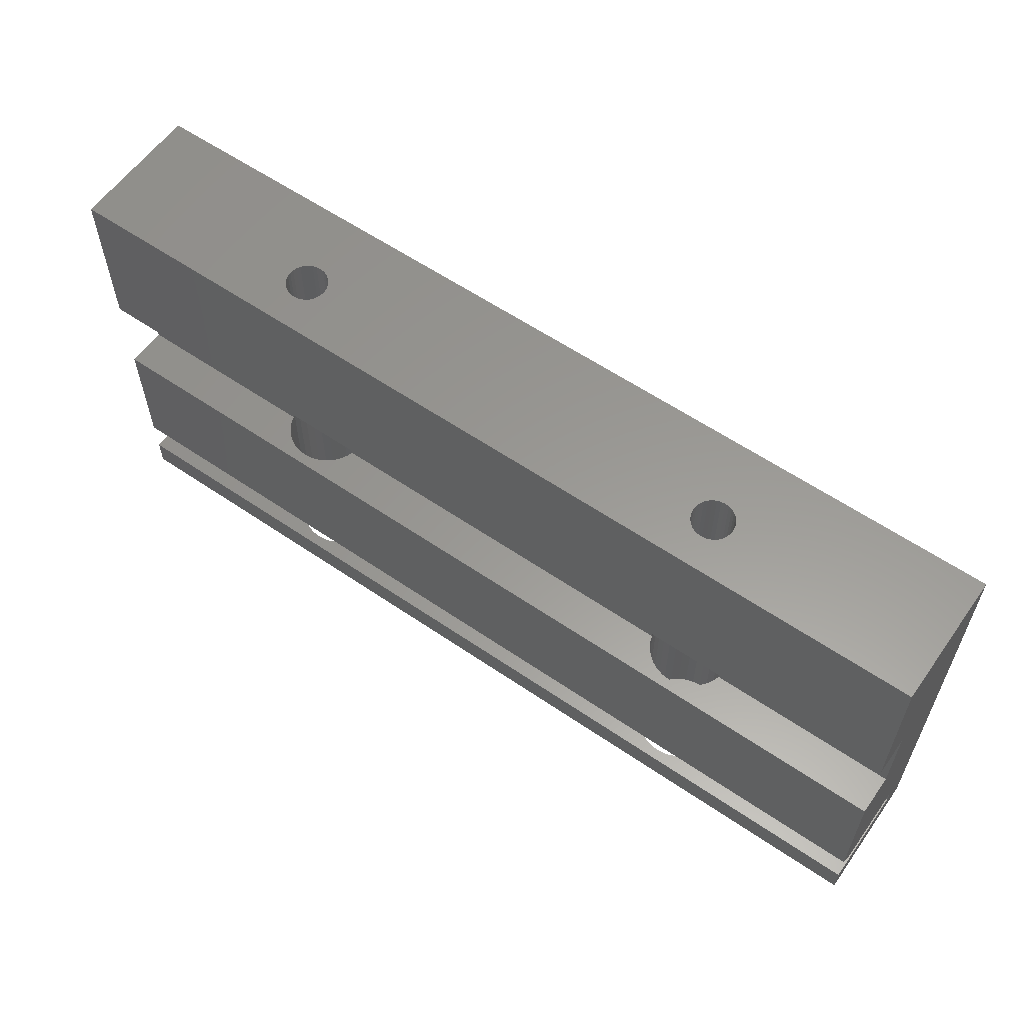
<metadata>
{"format":"stl","ext":"stl","renderer":"f3d","projection":"perspective","resolution":1024,"background":"white","views":[{"elev":59.3,"azim":35.1,"up":"+Z"}]}
</metadata>
<code>
# stl→obj: 474 verts, 968 faces
v 0 0 6.657
v 0 10 5
v 0 1.657 5
v 0 4 20
v 0 0 20
v 0 13 0
v 0 10 3
v 0 0 0
v 0 0 3
v 0 13 45
v 0 4 29
v 0 0 45
v 0 0 29
v 69.46 5.39 45
v 90 0 45
v 90 13 45
v 69.5 5 45
v 69.35 5.765 45
v 69.16 6.111 45
v 68.91 6.414 45
v 68.61 6.663 45
v 68.27 6.848 45
v 67.89 6.962 45
v 67.5 7 45
v 67.11 6.962 45
v 65.54 5.39 45
v 24.5 5 45
v 65.5 5 45
v 24.46 5.39 45
v 65.65 5.765 45
v 24.35 5.765 45
v 65.84 6.111 45
v 24.16 6.111 45
v 66.09 6.414 45
v 23.91 6.414 45
v 66.39 6.663 45
v 23.61 6.663 45
v 66.73 6.848 45
v 23.27 6.848 45
v 22.89 6.962 45
v 20.54 5.39 45
v 20.65 5.765 45
v 20.84 6.111 45
v 21.09 6.414 45
v 21.39 6.663 45
v 21.73 6.848 45
v 22.11 6.962 45
v 22.5 7 45
v 69.46 4.61 45
v 69.35 4.235 45
v 69.16 3.889 45
v 68.91 3.586 45
v 68.61 3.337 45
v 68.27 3.152 45
v 67.89 3.038 45
v 67.5 3 45
v 22.5 3 45
v 67.11 3.038 45
v 65.54 4.61 45
v 24.46 4.61 45
v 65.65 4.235 45
v 24.35 4.235 45
v 65.84 3.889 45
v 24.16 3.889 45
v 66.09 3.586 45
v 23.91 3.586 45
v 66.39 3.337 45
v 23.61 3.337 45
v 66.73 3.152 45
v 23.27 3.152 45
v 22.89 3.038 45
v 20.5 5 45
v 20.54 4.61 45
v 20.65 4.235 45
v 20.84 3.889 45
v 21.09 3.586 45
v 21.39 3.337 45
v 22.11 3.038 45
v 21.73 3.152 45
v 90 10 5
v 90 13 0
v 90 4 20
v 90 4 29
v 90 0 29
v 90 10 3
v 90 0 0
v 90 0 3
v 90 0 6.657
v 90 0 20
v 90 1.657 5
v 71.5 5 0
v 71.42 4.22 0
v 71.2 3.469 0
v 70.83 2.778 0
v 70.33 2.172 0
v 69.72 1.674 0
v 69.03 1.304 0
v 68.28 1.077 0
v 67.5 1 0
v 63.58 4.22 0
v 26.5 5 0
v 63.5 5 0
v 26.42 4.22 0
v 63.8 3.469 0
v 26.2 3.469 0
v 64.17 2.778 0
v 25.83 2.778 0
v 64.67 2.172 0
v 25.33 2.172 0
v 65.28 1.674 0
v 24.72 1.674 0
v 65.97 1.304 0
v 24.03 1.304 0
v 66.72 1.077 0
v 23.28 1.077 0
v 22.5 1 0
v 18.58 4.22 0
v 18.5 5 0
v 18.8 3.469 0
v 19.17 2.778 0
v 19.67 2.172 0
v 20.28 1.674 0
v 20.97 1.304 0
v 21.72 1.077 0
v 71.42 5.78 0
v 71.2 6.531 0
v 70.83 7.222 0
v 70.33 7.828 0
v 69.72 8.326 0
v 69.03 8.696 0
v 68.28 8.923 0
v 67.5 9 0
v 66.72 8.923 0
v 63.58 5.78 0
v 26.42 5.78 0
v 63.8 6.531 0
v 26.2 6.531 0
v 64.17 7.222 0
v 25.83 7.222 0
v 64.67 7.828 0
v 25.33 7.828 0
v 65.28 8.326 0
v 24.72 8.326 0
v 65.97 8.696 0
v 24.03 8.696 0
v 23.28 8.923 0
v 22.5 9 0
v 18.58 5.78 0
v 18.8 6.531 0
v 19.17 7.222 0
v 19.67 7.828 0
v 20.28 8.326 0
v 21.72 8.923 0
v 20.97 8.696 0
v 18.58 4.22 5
v 18.5 5 5
v 18.8 3.469 5
v 19.17 2.778 5
v 19.67 2.172 5
v 20.28 1.674 5
v 20.31 1.657 5
v 63.58 4.22 5
v 26.5 5 5
v 63.5 5 5
v 26.42 4.22 5
v 63.8 3.469 5
v 26.2 3.469 5
v 64.17 2.778 5
v 25.83 2.778 5
v 64.67 2.172 5
v 25.33 2.172 5
v 65.28 1.674 5
v 24.72 1.674 5
v 65.31 1.657 5
v 24.69 1.657 5
v 71.5 5 5
v 71.42 4.22 5
v 71.2 3.469 5
v 70.83 2.778 5
v 70.33 2.172 5
v 69.72 1.674 5
v 69.69 1.657 5
v 71.42 5.78 5
v 71.2 6.531 5
v 70.83 7.222 5
v 70.33 7.828 5
v 69.72 8.326 5
v 69.03 8.696 5
v 68.28 8.923 5
v 67.5 9 5
v 63.58 5.78 5
v 26.42 5.78 5
v 63.8 6.531 5
v 26.2 6.531 5
v 64.17 7.222 5
v 25.83 7.222 5
v 64.67 7.828 5
v 25.33 7.828 5
v 65.28 8.326 5
v 24.72 8.326 5
v 65.97 8.696 5
v 24.03 8.696 5
v 66.72 8.923 5
v 23.28 8.923 5
v 22.5 9 5
v 18.58 5.78 5
v 18.8 6.531 5
v 19.17 7.222 5
v 19.67 7.828 5
v 20.28 8.326 5
v 21.72 8.923 5
v 20.97 8.696 5
v 71.5 5 3
v 71.42 5.78 3
v 71.2 6.531 3
v 70.83 7.222 3
v 70.33 7.828 3
v 69.72 8.326 3
v 69.03 8.696 3
v 68.28 8.923 3
v 67.5 9 3
v 63.58 5.78 3
v 26.5 5 3
v 63.5 5 3
v 26.42 5.78 3
v 63.8 6.531 3
v 26.2 6.531 3
v 64.17 7.222 3
v 25.83 7.222 3
v 64.67 7.828 3
v 25.33 7.828 3
v 65.28 8.326 3
v 24.72 8.326 3
v 65.97 8.696 3
v 24.03 8.696 3
v 66.72 8.923 3
v 23.28 8.923 3
v 22.5 9 3
v 18.58 5.78 3
v 18.5 5 3
v 18.8 6.531 3
v 19.17 7.222 3
v 19.67 7.828 3
v 20.28 8.326 3
v 20.97 8.696 3
v 21.72 8.923 3
v 71.42 4.22 3
v 71.2 3.469 3
v 70.83 2.778 3
v 70.33 2.172 3
v 69.72 1.674 3
v 69.03 1.304 3
v 68.28 1.077 3
v 67.5 1 3
v 63.58 4.22 3
v 26.42 4.22 3
v 63.8 3.469 3
v 26.2 3.469 3
v 64.17 2.778 3
v 25.83 2.778 3
v 64.67 2.172 3
v 25.33 2.172 3
v 65.28 1.674 3
v 24.72 1.674 3
v 65.97 1.304 3
v 24.03 1.304 3
v 66.72 1.077 3
v 23.28 1.077 3
v 22.5 1 3
v 18.58 4.22 3
v 18.8 3.469 3
v 19.17 2.778 3
v 19.67 2.172 3
v 20.28 1.674 3
v 21.72 1.077 3
v 20.97 1.304 3
v 23.28 1.077 5.58
v 67.5 1 5.657
v 22.5 1 5.657
v 66.72 1.077 5.58
v 24.03 1.304 5.352
v 65.97 1.304 5.352
v 21.72 1.077 5.58
v 20.97 1.304 5.352
v 68.28 1.077 5.58
v 69.03 1.304 5.352
v 26.42 5.78 35
v 26.5 5 35
v 18.5 5 35
v 18.58 5.78 35
v 23.28 8.923 35
v 22.5 9 35
v 22.5 1 29
v 21.72 1.077 35
v 22.5 1 35
v 21.72 1.077 29
v 21.72 1.077 20
v 22.5 1 20
v 19.67 2.172 35
v 19.17 2.778 29
v 19.17 2.778 35
v 19.67 2.172 29
v 19.67 2.172 20
v 19.17 2.778 20
v 25.33 7.828 35
v 24.72 8.326 35
v 20.28 8.326 35
v 19.67 7.828 35
v 21.72 8.923 35
v 20.97 8.696 35
v 25.33 2.172 29
v 25.83 2.778 35
v 25.83 2.778 29
v 25.33 2.172 35
v 25.83 2.778 20
v 25.33 2.172 20
v 25.83 7.222 35
v 26.2 6.531 35
v 24.03 8.696 35
v 18.8 6.531 35
v 19.17 7.222 35
v 24.5 5 35
v 26.42 4.22 35
v 24.46 4.61 35
v 26.2 3.469 35
v 24.35 4.235 35
v 24.46 5.39 35
v 24.16 3.889 35
v 23.91 3.586 35
v 24.72 1.674 35
v 24.35 5.765 35
v 23.61 3.337 35
v 24.03 1.304 35
v 23.27 3.152 35
v 23.28 1.077 35
v 22.89 3.038 35
v 22.5 3 35
v 22.11 3.038 35
v 21.73 3.152 35
v 20.97 1.304 35
v 21.39 3.337 35
v 20.28 1.674 35
v 21.09 3.586 35
v 20.84 3.889 35
v 20.65 4.235 35
v 24.16 6.111 35
v 23.91 6.414 35
v 23.61 6.663 35
v 23.27 6.848 35
v 22.89 6.962 35
v 22.5 7 35
v 22.11 6.962 35
v 21.73 6.848 35
v 21.39 6.663 35
v 21.09 6.414 35
v 20.84 6.111 35
v 20.65 5.765 35
v 20.54 5.39 35
v 20.5 5 35
v 18.8 3.469 35
v 20.54 4.61 35
v 18.58 4.22 35
v 24.72 1.674 29
v 24.03 1.304 29
v 24.72 1.674 20
v 24.03 1.304 20
v 23.28 1.077 29
v 23.28 1.077 20
v 20.28 1.674 29
v 20.28 1.674 20
v 20.97 1.304 29
v 20.97 1.304 20
v 18.8 3.469 29
v 18.8 3.469 20
v 26.36 4 20
v 26.2 3.469 20
v 26.36 4 29
v 26.2 3.469 29
v 18.64 4 20
v 18.64 4 29
v 71.42 5.78 35
v 71.5 5 35
v 63.5 5 35
v 63.58 5.78 35
v 68.28 8.923 35
v 67.5 9 35
v 67.5 1 29
v 66.72 1.077 35
v 67.5 1 35
v 66.72 1.077 29
v 66.72 1.077 20
v 67.5 1 20
v 64.67 2.172 35
v 64.17 2.778 29
v 64.17 2.778 35
v 64.67 2.172 29
v 64.67 2.172 20
v 64.17 2.778 20
v 70.33 7.828 35
v 69.72 8.326 35
v 65.28 8.326 35
v 64.67 7.828 35
v 66.72 8.923 35
v 65.97 8.696 35
v 70.33 2.172 29
v 70.83 2.778 35
v 70.83 2.778 29
v 70.33 2.172 35
v 70.83 2.778 20
v 70.33 2.172 20
v 70.83 7.222 35
v 71.2 6.531 35
v 69.03 8.696 35
v 63.8 6.531 35
v 64.17 7.222 35
v 69.5 5 35
v 71.42 4.22 35
v 69.46 4.61 35
v 71.2 3.469 35
v 69.35 4.235 35
v 69.46 5.39 35
v 69.16 3.889 35
v 68.91 3.586 35
v 69.72 1.674 35
v 69.35 5.765 35
v 68.61 3.337 35
v 69.03 1.304 35
v 68.27 3.152 35
v 68.28 1.077 35
v 67.89 3.038 35
v 67.5 3 35
v 67.11 3.038 35
v 66.73 3.152 35
v 65.97 1.304 35
v 66.39 3.337 35
v 65.28 1.674 35
v 66.09 3.586 35
v 65.84 3.889 35
v 65.65 4.235 35
v 69.16 6.111 35
v 68.91 6.414 35
v 68.61 6.663 35
v 68.27 6.848 35
v 67.89 6.962 35
v 67.5 7 35
v 67.11 6.962 35
v 66.73 6.848 35
v 66.39 6.663 35
v 66.09 6.414 35
v 65.84 6.111 35
v 65.65 5.765 35
v 65.54 5.39 35
v 65.5 5 35
v 63.8 3.469 35
v 65.54 4.61 35
v 63.58 4.22 35
v 69.72 1.674 29
v 69.03 1.304 29
v 69.72 1.674 20
v 69.03 1.304 20
v 68.28 1.077 29
v 68.28 1.077 20
v 65.28 1.674 29
v 65.28 1.674 20
v 65.97 1.304 29
v 65.97 1.304 20
v 63.8 3.469 29
v 63.8 3.469 20
v 71.36 4 20
v 71.2 3.469 20
v 71.36 4 29
v 71.2 3.469 29
v 63.64 4 20
v 63.64 4 29
f 1 2 3
f 2 1 4
f 4 1 5
f 2 6 7
f 8 7 6
f 7 8 9
f 6 2 10
f 4 10 2
f 11 10 4
f 12 11 13
f 11 12 10
f 14 15 16
f 15 14 17
f 16 18 14
f 16 19 18
f 16 20 19
f 16 21 20
f 16 22 21
f 16 23 22
f 16 24 23
f 16 25 24
f 26 27 28
f 29 26 30
f 31 30 32
f 33 32 34
f 35 34 36
f 37 36 38
f 39 38 25
f 40 25 16
f 26 29 27
f 30 31 29
f 32 33 31
f 34 35 33
f 36 37 35
f 38 39 37
f 25 40 39
f 10 40 16
f 12 41 10
f 42 10 41
f 43 10 42
f 44 10 43
f 45 10 44
f 46 10 45
f 47 10 46
f 48 10 47
f 40 10 48
f 49 15 17
f 50 15 49
f 51 15 50
f 52 15 51
f 53 15 52
f 54 15 53
f 55 15 54
f 56 15 55
f 57 56 58
f 27 59 28
f 60 59 27
f 59 60 61
f 62 61 60
f 61 62 63
f 64 63 62
f 63 64 65
f 66 65 64
f 65 66 67
f 68 67 66
f 67 68 69
f 70 69 68
f 69 70 58
f 71 58 70
f 57 58 71
f 56 57 15
f 41 12 72
f 72 12 73
f 73 12 74
f 74 12 75
f 75 12 76
f 76 12 77
f 57 12 15
f 78 12 57
f 79 12 78
f 77 12 79
f 16 80 81
f 82 16 83
f 15 83 16
f 83 15 84
f 85 81 80
f 86 85 87
f 85 86 81
f 16 82 80
f 88 80 82
f 88 82 89
f 80 88 90
f 81 10 16
f 10 81 6
f 86 91 81
f 86 92 91
f 86 93 92
f 86 94 93
f 86 95 94
f 86 96 95
f 86 97 96
f 86 98 97
f 86 99 98
f 100 101 102
f 103 100 104
f 105 104 106
f 107 106 108
f 109 108 110
f 111 110 112
f 113 112 114
f 115 114 99
f 100 103 101
f 104 105 103
f 106 107 105
f 116 99 86
f 108 109 107
f 110 111 109
f 112 113 111
f 114 115 113
f 99 116 115
f 117 8 118
f 119 8 117
f 120 8 119
f 121 8 120
f 122 8 121
f 123 8 122
f 124 8 123
f 116 8 124
f 8 116 86
f 125 81 91
f 126 81 125
f 127 81 126
f 128 81 127
f 129 81 128
f 130 81 129
f 131 81 130
f 132 81 131
f 133 81 132
f 101 134 102
f 135 134 101
f 134 135 136
f 137 136 135
f 136 137 138
f 139 138 137
f 138 139 140
f 141 140 139
f 140 141 142
f 143 142 141
f 142 143 144
f 145 144 143
f 144 145 133
f 146 133 145
f 133 146 81
f 6 146 147
f 8 148 118
f 6 148 8
f 148 6 149
f 149 6 150
f 150 6 151
f 151 6 152
f 146 6 81
f 153 6 147
f 154 6 153
f 152 6 154
f 13 15 12
f 15 13 84
f 8 87 9
f 87 8 86
f 1 89 5
f 89 1 88
f 155 3 156
f 157 3 155
f 158 3 157
f 159 3 158
f 160 3 159
f 3 160 161
f 162 163 164
f 165 162 166
f 167 166 168
f 169 168 170
f 171 170 172
f 173 172 174
f 162 165 163
f 166 167 165
f 168 169 167
f 170 171 169
f 172 173 171
f 173 174 175
f 90 176 80
f 90 177 176
f 90 178 177
f 90 179 178
f 90 180 179
f 90 181 180
f 181 90 182
f 183 80 176
f 184 80 183
f 185 80 184
f 186 80 185
f 187 80 186
f 188 80 187
f 189 80 188
f 190 80 189
f 163 191 164
f 192 191 163
f 191 192 193
f 194 193 192
f 193 194 195
f 196 195 194
f 195 196 197
f 198 197 196
f 197 198 199
f 200 199 198
f 199 200 201
f 202 201 200
f 201 202 203
f 204 203 202
f 203 204 190
f 205 190 204
f 190 205 80
f 2 156 3
f 156 2 206
f 206 2 207
f 207 2 208
f 208 2 209
f 209 2 210
f 205 2 80
f 211 2 205
f 212 2 211
f 210 2 212
f 7 80 2
f 80 7 85
f 85 213 87
f 85 214 213
f 85 215 214
f 85 216 215
f 85 217 216
f 85 218 217
f 85 219 218
f 85 220 219
f 85 221 220
f 222 223 224
f 225 222 226
f 227 226 228
f 229 228 230
f 231 230 232
f 233 232 234
f 235 234 236
f 237 236 221
f 222 225 223
f 226 227 225
f 228 229 227
f 238 221 85
f 230 231 229
f 232 233 231
f 234 235 233
f 236 237 235
f 221 238 237
f 239 7 240
f 241 7 239
f 242 7 241
f 243 7 242
f 244 7 243
f 245 7 244
f 246 7 245
f 238 7 246
f 7 238 85
f 247 87 213
f 248 87 247
f 249 87 248
f 250 87 249
f 251 87 250
f 252 87 251
f 253 87 252
f 254 87 253
f 223 255 224
f 256 255 223
f 255 256 257
f 258 257 256
f 257 258 259
f 260 259 258
f 259 260 261
f 262 261 260
f 261 262 263
f 264 263 262
f 263 264 265
f 266 265 264
f 265 266 267
f 268 267 266
f 267 268 254
f 269 254 268
f 254 269 87
f 9 240 7
f 240 9 270
f 270 9 271
f 271 9 272
f 272 9 273
f 273 9 274
f 269 9 87
f 275 9 269
f 276 9 275
f 274 9 276
f 277 278 279
f 277 280 278
f 281 280 277
f 281 282 280
f 175 282 281
f 282 175 174
f 1 279 88
f 1 283 279
f 1 284 283
f 161 1 3
f 1 161 284
f 278 88 279
f 285 88 278
f 286 88 285
f 182 88 286
f 88 182 90
f 101 225 135
f 225 101 223
f 163 287 192
f 287 163 288
f 240 148 239
f 148 240 118
f 289 206 290
f 206 289 156
f 147 237 238
f 237 147 146
f 205 291 292
f 291 205 204
f 293 294 295
f 294 293 296
f 116 275 269
f 275 116 124
f 279 297 298
f 297 279 283
f 273 120 272
f 120 273 121
f 299 300 301
f 300 299 302
f 303 158 304
f 158 303 159
f 143 231 233
f 231 143 141
f 200 305 306
f 305 200 198
f 209 307 308
f 307 209 210
f 151 244 243
f 244 151 152
f 154 246 245
f 246 154 153
f 212 309 310
f 309 212 211
f 109 260 107
f 260 109 262
f 311 312 313
f 312 311 314
f 171 315 169
f 315 171 316
f 137 229 139
f 229 137 227
f 194 317 196
f 317 194 318
f 135 227 137
f 227 135 225
f 192 318 194
f 318 192 287
f 139 231 141
f 231 139 229
f 196 305 198
f 305 196 317
f 146 235 237
f 235 146 145
f 204 319 291
f 319 204 202
f 145 233 235
f 233 145 143
f 202 306 319
f 306 202 200
f 241 150 242
f 150 241 149
f 320 208 321
f 208 320 207
f 321 209 308
f 209 321 208
f 242 151 243
f 151 242 150
f 239 149 241
f 149 239 148
f 290 207 320
f 207 290 206
f 322 288 323
f 324 323 325
f 288 322 287
f 326 325 312
f 327 287 322
f 328 312 314
f 287 327 318
f 329 314 330
f 331 318 327
f 318 331 317
f 323 324 322
f 325 326 324
f 312 328 326
f 332 330 333
f 314 329 328
f 330 332 329
f 334 333 335
f 333 334 332
f 335 336 334
f 295 336 335
f 295 337 336
f 295 338 337
f 294 338 295
f 338 294 339
f 340 339 294
f 339 340 341
f 342 341 340
f 341 342 343
f 299 343 342
f 343 299 344
f 344 301 345
f 301 344 299
f 346 317 331
f 317 346 305
f 347 305 346
f 305 347 306
f 348 306 347
f 306 348 319
f 349 319 348
f 319 349 291
f 350 291 349
f 351 291 350
f 351 292 291
f 352 292 351
f 309 352 353
f 352 309 292
f 310 353 354
f 307 354 355
f 353 310 309
f 308 355 356
f 321 356 357
f 320 357 358
f 354 307 310
f 290 358 359
f 360 345 301
f 345 360 361
f 355 308 307
f 362 361 360
f 356 321 308
f 361 362 359
f 357 320 321
f 289 359 362
f 358 290 320
f 359 289 290
f 152 245 244
f 245 152 154
f 210 310 307
f 310 210 212
f 153 238 246
f 238 153 147
f 211 292 309
f 292 211 205
f 111 266 264
f 266 111 113
f 363 333 330
f 333 363 364
f 365 281 366
f 173 281 365
f 281 173 175
f 367 295 335
f 295 367 293
f 115 269 268
f 269 115 116
f 368 279 298
f 279 368 277
f 109 264 262
f 264 109 111
f 311 330 314
f 330 311 363
f 171 365 316
f 365 171 173
f 122 273 274
f 273 122 121
f 369 299 342
f 299 369 302
f 160 303 370
f 303 160 159
f 124 276 275
f 276 124 123
f 296 340 294
f 340 296 371
f 283 372 297
f 372 283 284
f 272 119 271
f 119 272 120
f 301 373 360
f 373 301 300
f 304 157 374
f 157 304 158
f 270 118 240
f 118 270 117
f 362 156 289
f 156 362 155
f 113 268 266
f 268 113 115
f 364 335 333
f 335 364 367
f 366 277 368
f 277 366 281
f 105 256 103
f 256 105 258
f 165 375 323
f 167 375 165
f 375 167 376
f 377 323 375
f 325 377 378
f 377 325 323
f 107 258 105
f 258 107 260
f 313 325 378
f 325 313 312
f 169 376 167
f 376 169 315
f 165 288 163
f 288 165 323
f 103 223 101
f 223 103 256
f 123 274 276
f 274 123 122
f 371 342 340
f 342 371 369
f 284 370 372
f 160 284 161
f 284 160 370
f 271 117 270
f 117 271 119
f 379 362 380
f 360 380 362
f 380 360 373
f 362 379 155
f 157 379 374
f 379 157 155
f 322 29 327
f 29 322 27
f 72 358 41
f 358 72 359
f 351 40 48
f 40 351 350
f 348 35 37
f 35 348 347
f 355 45 44
f 45 355 354
f 353 47 46
f 47 353 352
f 328 62 326
f 62 328 64
f 76 344 75
f 344 76 343
f 331 33 346
f 33 331 31
f 327 31 331
f 31 327 29
f 346 35 347
f 35 346 33
f 350 39 40
f 39 350 349
f 349 37 39
f 37 349 348
f 42 356 43
f 356 42 357
f 43 355 44
f 355 43 356
f 41 357 42
f 357 41 358
f 354 46 45
f 46 354 353
f 352 48 47
f 48 352 351
f 324 27 322
f 27 324 60
f 334 71 70
f 71 334 336
f 336 57 71
f 57 336 337
f 329 68 66
f 68 329 332
f 341 76 77
f 76 341 343
f 338 79 78
f 79 338 339
f 73 359 72
f 359 73 361
f 75 345 74
f 345 75 344
f 74 361 73
f 361 74 345
f 329 64 328
f 64 329 66
f 326 60 324
f 60 326 62
f 339 77 79
f 77 339 341
f 337 78 57
f 78 337 338
f 332 70 68
f 70 332 334
f 91 214 125
f 214 91 213
f 176 381 183
f 381 176 382
f 224 134 222
f 134 224 102
f 383 191 384
f 191 383 164
f 132 220 221
f 220 132 131
f 190 385 386
f 385 190 189
f 387 388 389
f 388 387 390
f 99 267 254
f 267 99 114
f 278 391 392
f 391 278 280
f 261 106 259
f 106 261 108
f 393 394 395
f 394 393 396
f 397 168 398
f 168 397 170
f 129 217 218
f 217 129 128
f 187 399 400
f 399 187 186
f 197 401 402
f 401 197 199
f 140 232 230
f 232 140 142
f 144 236 234
f 236 144 133
f 201 403 404
f 403 201 203
f 95 249 94
f 249 95 250
f 405 406 407
f 406 405 408
f 180 409 179
f 409 180 410
f 126 216 127
f 216 126 215
f 184 411 185
f 411 184 412
f 125 215 126
f 215 125 214
f 183 412 184
f 412 183 381
f 127 217 128
f 217 127 216
f 185 399 186
f 399 185 411
f 131 219 220
f 219 131 130
f 189 413 385
f 413 189 188
f 130 218 219
f 218 130 129
f 188 400 413
f 400 188 187
f 226 138 228
f 138 226 136
f 414 195 415
f 195 414 193
f 415 197 402
f 197 415 195
f 228 140 230
f 140 228 138
f 222 136 226
f 136 222 134
f 384 193 414
f 193 384 191
f 416 382 417
f 418 417 419
f 382 416 381
f 420 419 406
f 421 381 416
f 422 406 408
f 381 421 412
f 423 408 424
f 425 412 421
f 412 425 411
f 417 418 416
f 419 420 418
f 406 422 420
f 426 424 427
f 408 423 422
f 424 426 423
f 428 427 429
f 427 428 426
f 429 430 428
f 389 430 429
f 389 431 430
f 389 432 431
f 388 432 389
f 432 388 433
f 434 433 388
f 433 434 435
f 436 435 434
f 435 436 437
f 393 437 436
f 437 393 438
f 438 395 439
f 395 438 393
f 440 411 425
f 411 440 399
f 441 399 440
f 399 441 400
f 442 400 441
f 400 442 413
f 443 413 442
f 413 443 385
f 444 385 443
f 445 385 444
f 445 386 385
f 446 386 445
f 403 446 447
f 446 403 386
f 404 447 448
f 401 448 449
f 447 404 403
f 402 449 450
f 415 450 451
f 414 451 452
f 448 401 404
f 384 452 453
f 454 439 395
f 439 454 455
f 449 402 401
f 456 455 454
f 450 415 402
f 455 456 453
f 451 414 415
f 383 453 456
f 452 384 414
f 453 383 384
f 142 234 232
f 234 142 144
f 199 404 401
f 404 199 201
f 133 221 236
f 221 133 132
f 203 386 403
f 386 203 190
f 96 252 251
f 252 96 97
f 457 427 424
f 427 457 458
f 459 286 460
f 181 286 459
f 286 181 182
f 461 389 429
f 389 461 387
f 98 254 253
f 254 98 99
f 462 278 392
f 278 462 285
f 95 251 250
f 251 95 96
f 405 424 408
f 424 405 457
f 180 459 410
f 459 180 181
f 110 261 263
f 261 110 108
f 463 393 436
f 393 463 396
f 172 397 464
f 397 172 170
f 114 265 267
f 265 114 112
f 390 434 388
f 434 390 465
f 280 466 391
f 466 280 282
f 259 104 257
f 104 259 106
f 395 467 454
f 467 395 394
f 398 166 468
f 166 398 168
f 255 102 224
f 102 255 100
f 456 164 383
f 164 456 162
f 97 253 252
f 253 97 98
f 458 429 427
f 429 458 461
f 460 285 462
f 285 460 286
f 93 247 92
f 247 93 248
f 177 469 417
f 178 469 177
f 469 178 470
f 471 417 469
f 419 471 472
f 471 419 417
f 94 248 93
f 248 94 249
f 407 419 472
f 419 407 406
f 179 470 178
f 470 179 409
f 177 382 176
f 382 177 417
f 92 213 91
f 213 92 247
f 112 263 265
f 263 112 110
f 465 436 434
f 436 465 463
f 282 464 466
f 172 282 174
f 282 172 464
f 257 100 255
f 100 257 104
f 473 456 474
f 454 474 456
f 474 454 467
f 456 473 162
f 166 473 468
f 473 166 162
f 416 14 421
f 14 416 17
f 28 452 26
f 452 28 453
f 445 23 24
f 23 445 444
f 442 20 21
f 20 442 441
f 449 36 34
f 36 449 448
f 447 25 38
f 25 447 446
f 422 50 420
f 50 422 51
f 65 438 63
f 438 65 437
f 425 19 440
f 19 425 18
f 421 18 425
f 18 421 14
f 440 20 441
f 20 440 19
f 444 22 23
f 22 444 443
f 443 21 22
f 21 443 442
f 30 450 32
f 450 30 451
f 32 449 34
f 449 32 450
f 26 451 30
f 451 26 452
f 448 38 36
f 38 448 447
f 446 24 25
f 24 446 445
f 418 17 416
f 17 418 49
f 428 55 54
f 55 428 430
f 430 56 55
f 56 430 431
f 423 53 52
f 53 423 426
f 435 65 67
f 65 435 437
f 432 69 58
f 69 432 433
f 59 453 28
f 453 59 455
f 63 439 61
f 439 63 438
f 61 455 59
f 455 61 439
f 423 51 422
f 51 423 52
f 420 49 418
f 49 420 50
f 433 67 69
f 67 433 435
f 431 58 56
f 58 431 432
f 426 54 53
f 54 426 428
f 84 471 83
f 84 472 471
f 84 407 472
f 84 405 407
f 84 457 405
f 84 458 457
f 84 461 458
f 84 387 461
f 467 377 474
f 378 467 394
f 313 394 396
f 311 396 463
f 363 463 465
f 364 465 390
f 367 390 387
f 467 378 377
f 394 313 378
f 293 387 84
f 396 311 313
f 463 363 311
f 465 364 363
f 390 367 364
f 387 293 367
f 13 293 84
f 13 296 293
f 13 371 296
f 13 369 371
f 13 302 369
f 13 300 302
f 13 373 300
f 13 380 373
f 380 13 11
f 469 83 471
f 83 469 82
f 4 380 11
f 380 4 379
f 375 474 377
f 474 375 473
f 469 89 82
f 470 89 469
f 409 89 470
f 410 89 409
f 459 89 410
f 460 89 459
f 462 89 460
f 392 89 462
f 375 468 473
f 376 468 375
f 468 376 398
f 315 398 376
f 398 315 397
f 316 397 315
f 397 316 464
f 365 464 316
f 464 365 466
f 366 466 365
f 466 366 391
f 368 391 366
f 391 368 392
f 298 392 368
f 392 298 89
f 5 379 4
f 379 5 374
f 374 5 304
f 304 5 303
f 303 5 370
f 370 5 372
f 298 5 89
f 297 5 298
f 372 5 297

</code>
